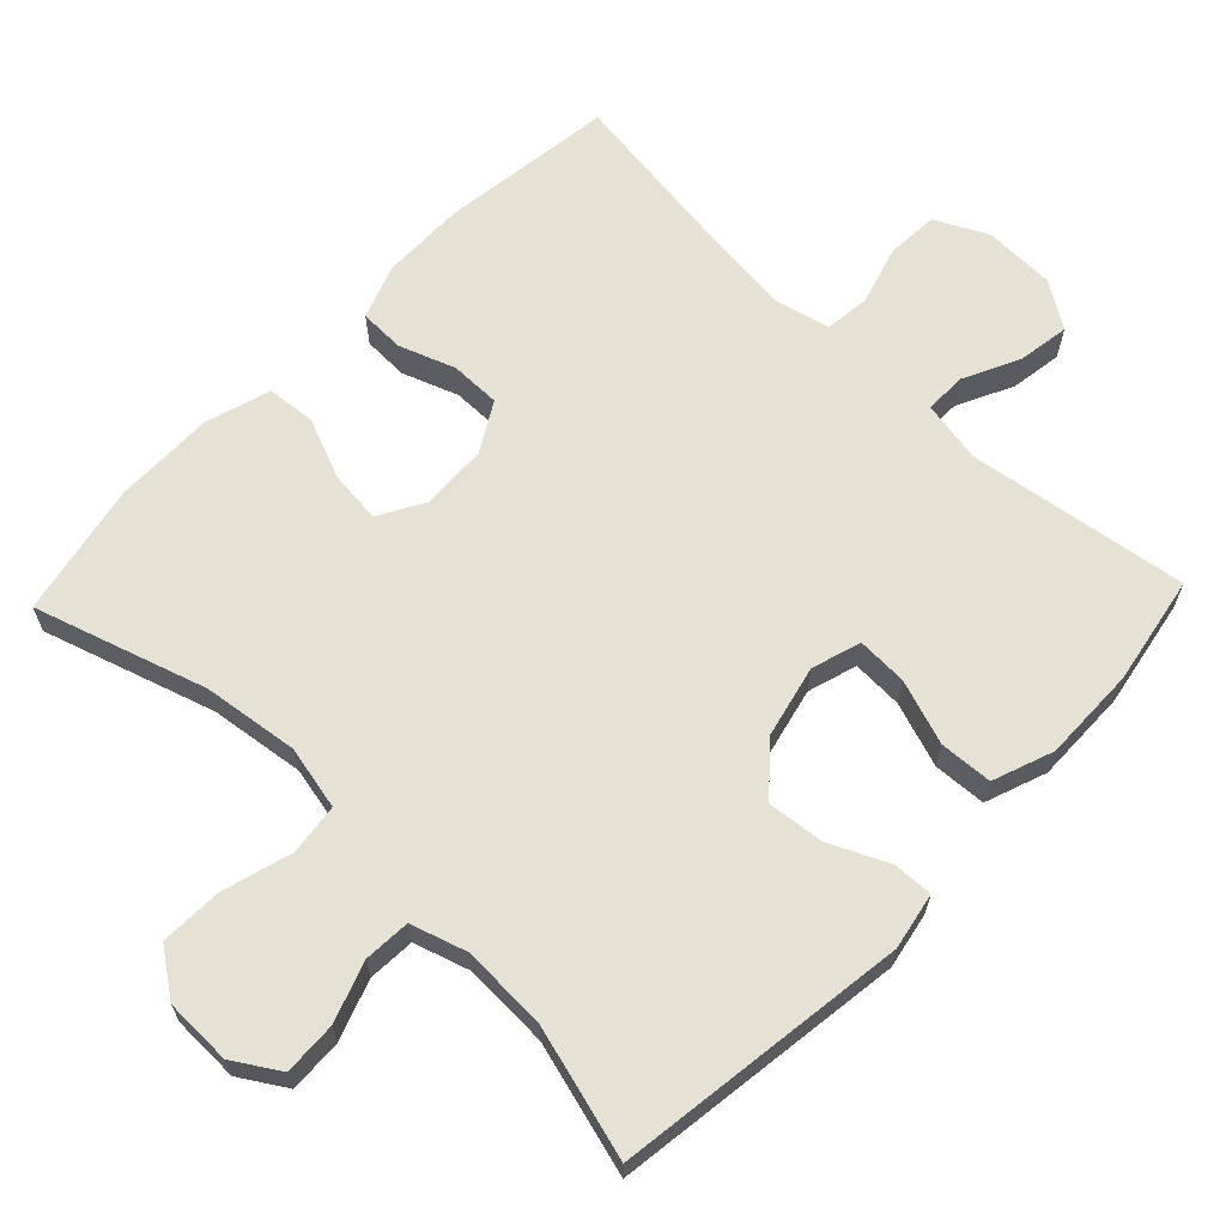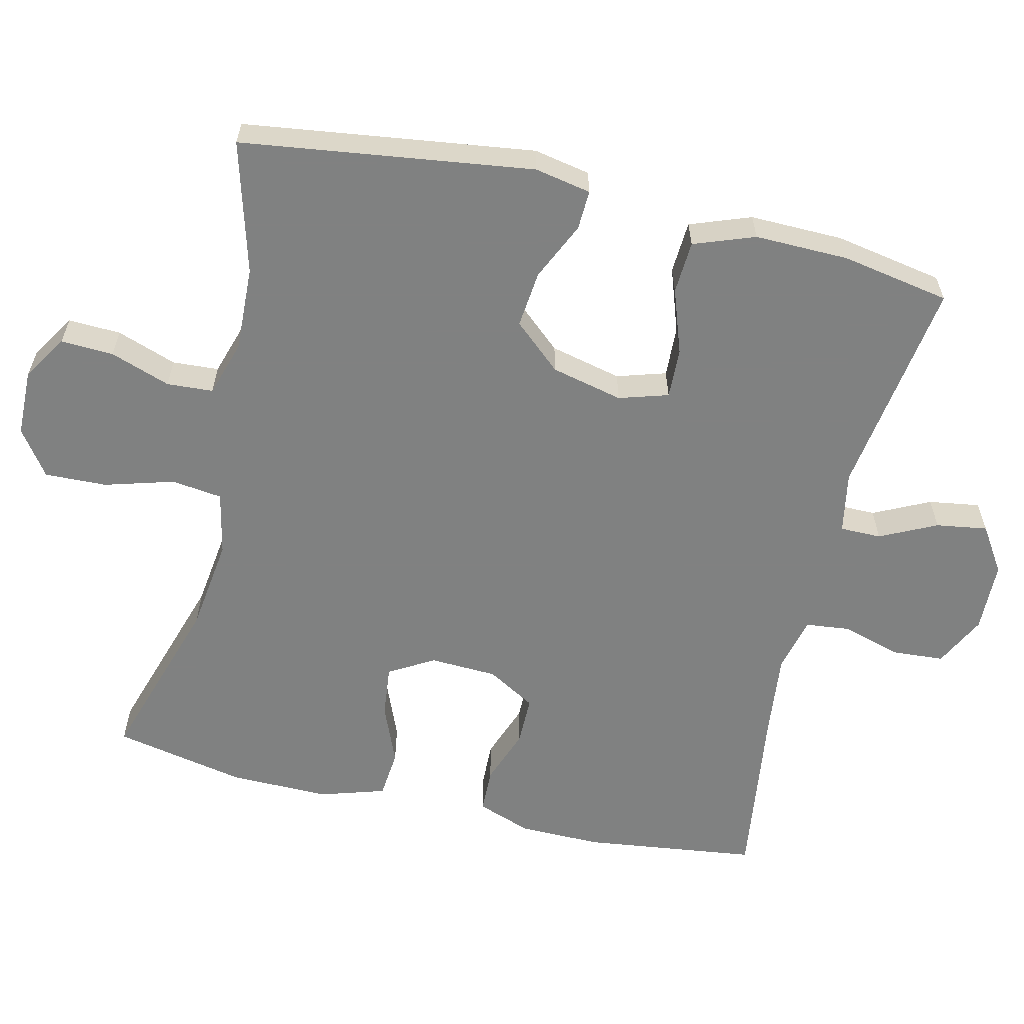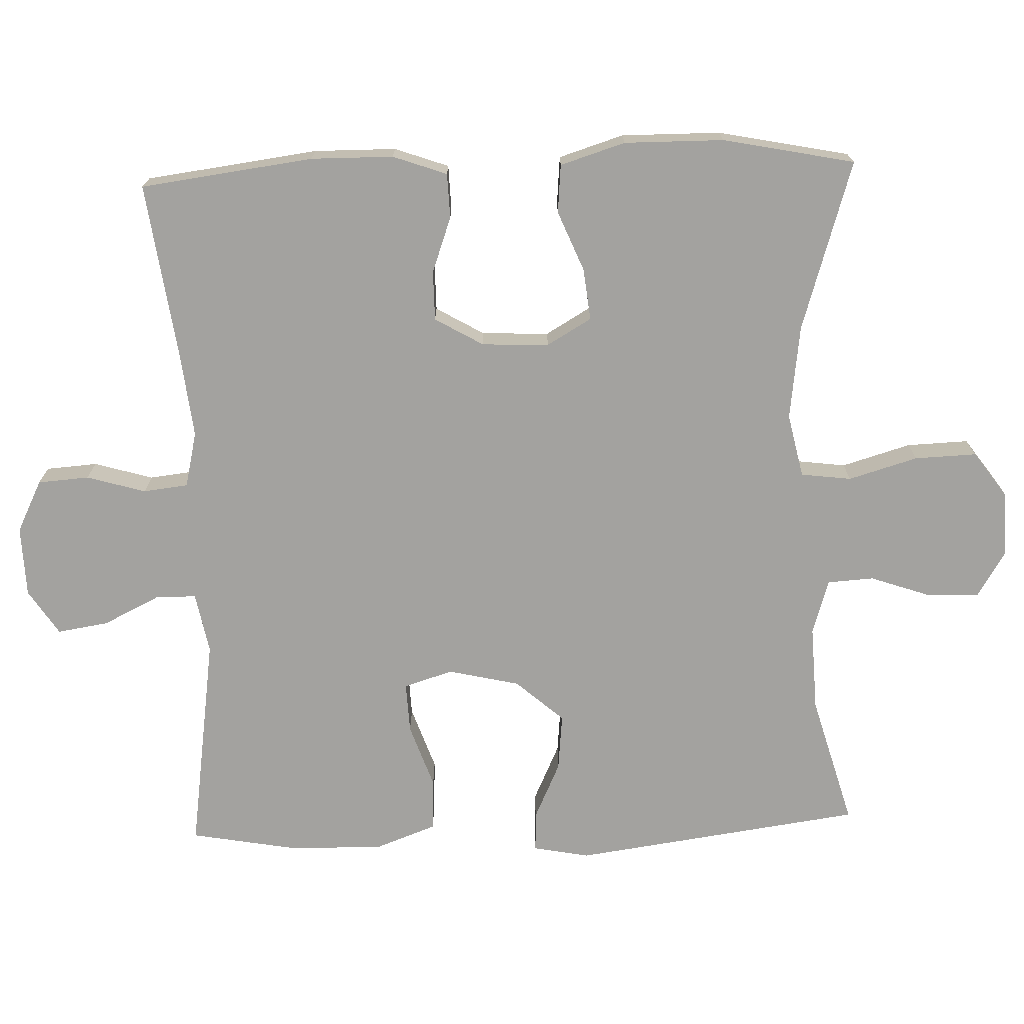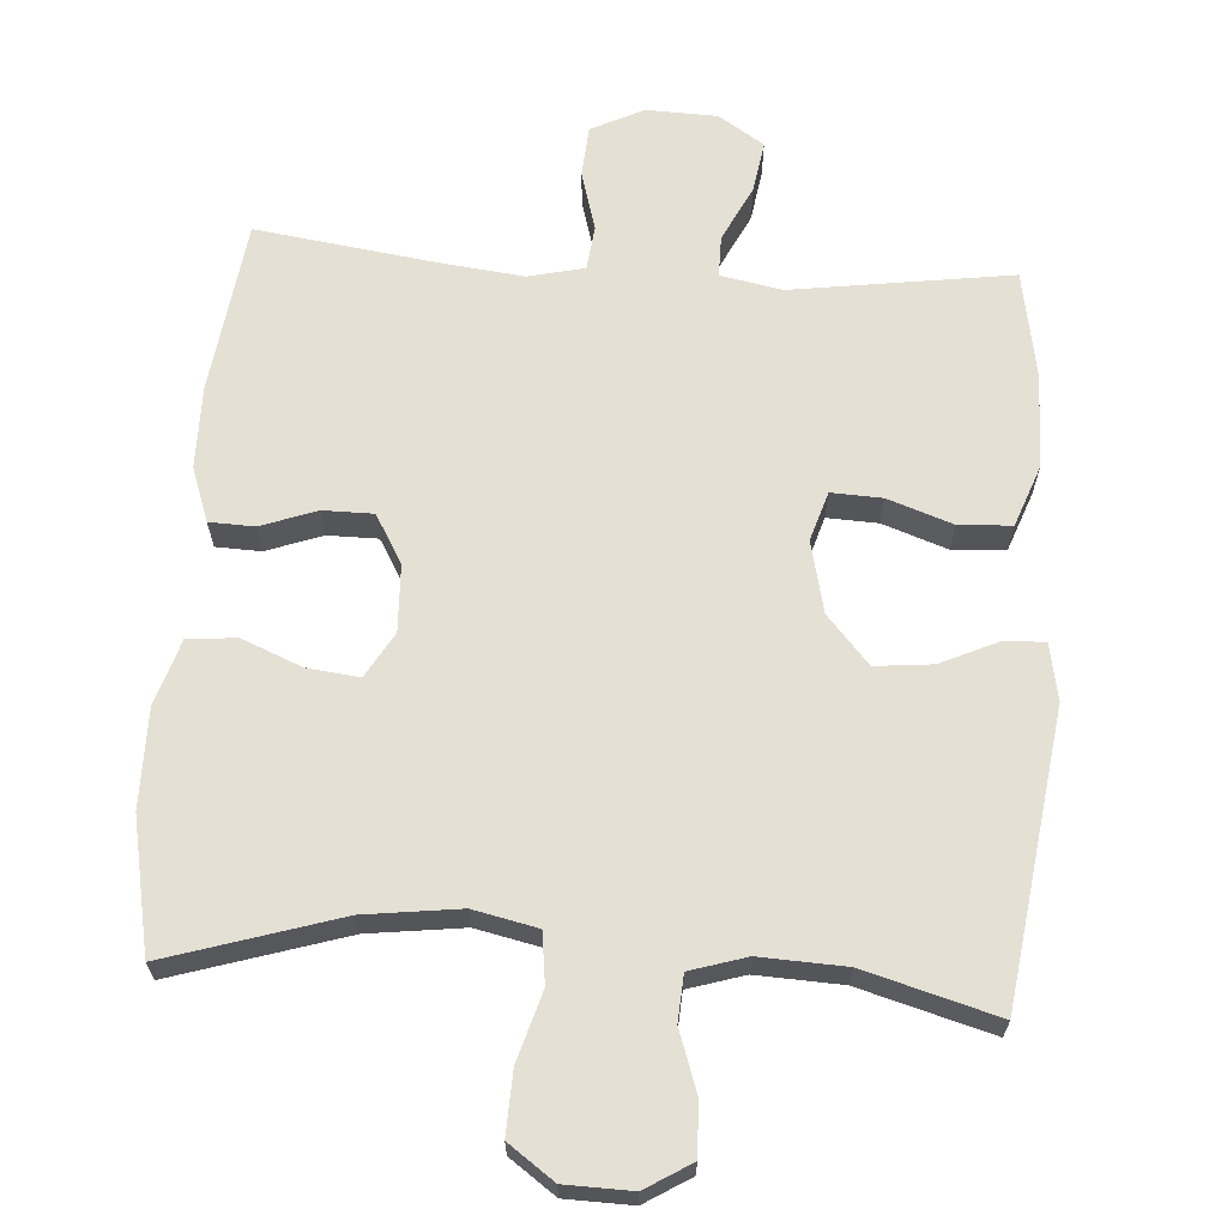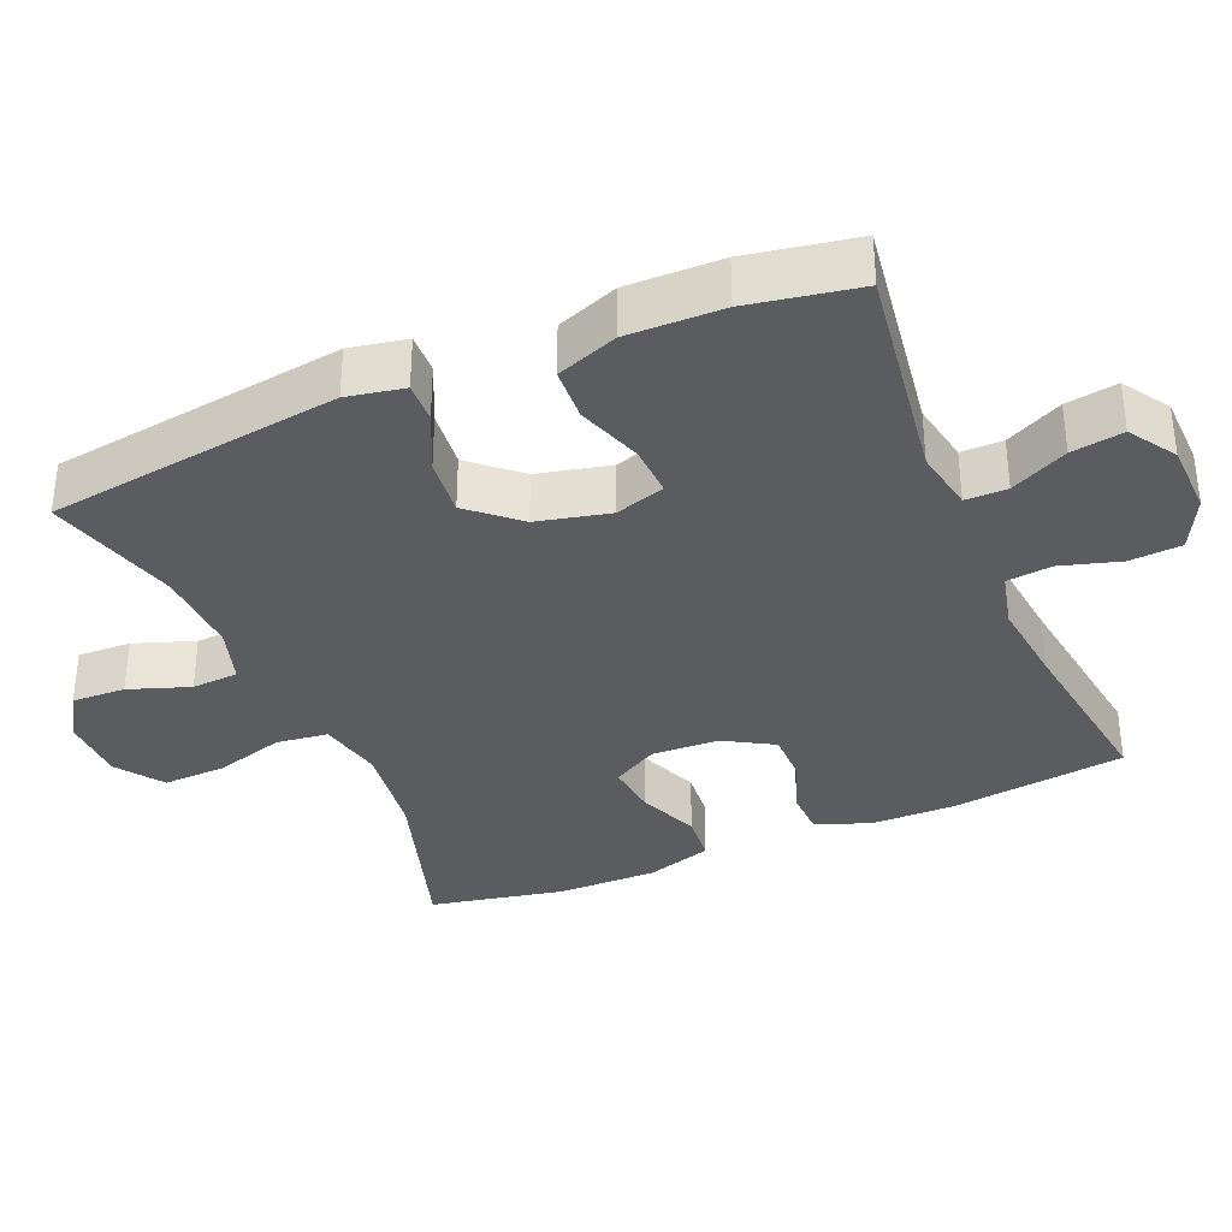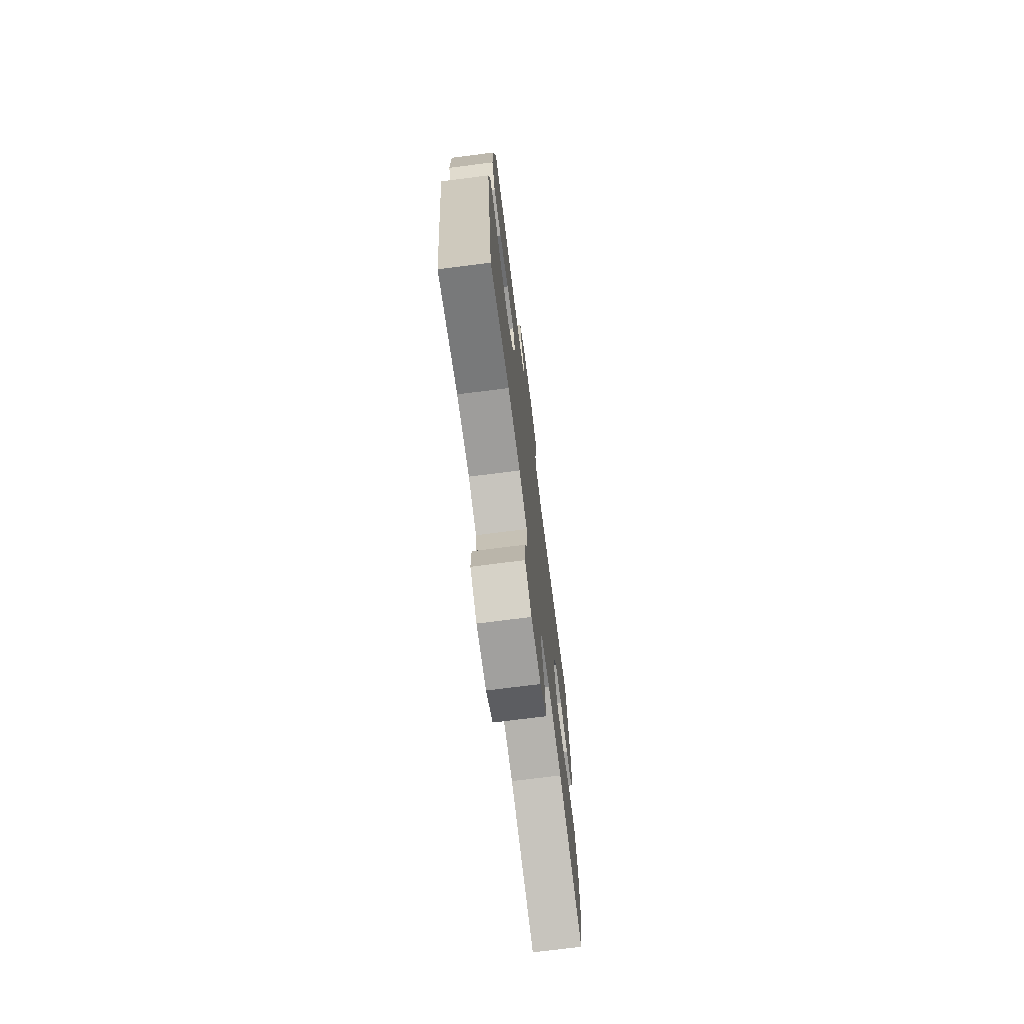
<metadata>
{"format":"obj","ext":"obj","renderer":"f3d","projection":"perspective","resolution":1024,"background":"white","views":[{"elev":64.8,"azim":-136.3,"up":"+Y"},{"elev":-60.3,"azim":-103.3,"up":"+Y"},{"elev":-72.5,"azim":92.0,"up":"+Y"},{"elev":65.2,"azim":-176.0,"up":"+Y"},{"elev":-35.0,"azim":-67.0,"up":"+Y"},{"elev":-73.0,"azim":-82.7,"up":"+Z"}]}
</metadata>
<code>
v 0.5 0.07 -0.5
v 0.264 0.07 -0.426
v 0.133 0.07 -0.409
v 0.045 0.07 -0.428
v 0.036 0.07 -0.498
v 0.064 0.07 -0.594
v 0.067 0.07 -0.68
v 0.004 0.07 -0.725
v -0.088 0.07 -0.727
v -0.151 0.07 -0.688
v -0.148 0.07 -0.615
v -0.119 0.07 -0.532
v -0.123 0.07 -0.468
v -0.2 0.07 -0.444
v -0.318 0.07 -0.449
v -0.5 0.07 -0.5
v -0.555 0.07 -0.098
v -0.54 0.07 -0.02
v -0.485 0.07 -0.022
v -0.405 0.07 -0.059
v -0.326 0.07 -0.067
v -0.268 0.07 -0.001
v -0.245 0.07 0.098
v -0.266 0.07 0.166
v -0.336 0.07 0.163
v -0.425 0.07 0.132
v -0.498 0.07 0.136
v -0.529 0.07 0.22
v -0.527 0.07 0.35
v -0.5 0.07 0.5
v -0.197 0.07 0.456
v -0.112 0.07 0.472
v -0.112 0.07 0.529
v -0.15 0.07 0.607
v -0.161 0.07 0.678
v -0.098 0.07 0.719
v 0 0.07 0.722
v 0.072 0.07 0.686
v 0.077 0.07 0.615
v 0.053 0.07 0.533
v 0.06 0.07 0.471
v 0.137 0.07 0.453
v 0.253 0.07 0.466
v 0.5 0.07 0.5
v 0.531 0.07 0.26
v 0.53 0.07 0.146
v 0.503 0.07 0.071
v 0.441 0.07 0.069
v 0.364 0.07 0.097
v 0.295 0.07 0.097
v 0.256 0.07 0.03
v 0.252 0.07 -0.063
v 0.288 0.07 -0.125
v 0.36 0.07 -0.117
v 0.443 0.07 -0.083
v 0.51 0.07 -0.089
v 0.538 0.07 -0.179
v 0.537 0.07 -0.317
v 0.5 0 -0.5
v 0.264 0 -0.426
v 0.133 0 -0.409
v 0.045 0 -0.428
v 0.036 0 -0.498
v 0.064 0 -0.594
v 0.067 0 -0.68
v 0.004 0 -0.725
v -0.088 0 -0.727
v -0.151 0 -0.688
v -0.148 0 -0.615
v -0.119 0 -0.532
v -0.123 0 -0.468
v -0.2 0 -0.444
v -0.318 0 -0.449
v -0.5 0 -0.5
v -0.555 0 -0.098
v -0.54 0 -0.02
v -0.485 0 -0.022
v -0.405 0 -0.059
v -0.326 0 -0.067
v -0.268 0 -0.001
v -0.245 0 0.098
v -0.266 0 0.166
v -0.336 0 0.163
v -0.425 0 0.132
v -0.498 0 0.136
v -0.529 0 0.22
v -0.527 0 0.35
v -0.5 0 0.5
v -0.197 0 0.456
v -0.112 0 0.472
v -0.112 0 0.529
v -0.15 0 0.607
v -0.161 0 0.678
v -0.098 0 0.719
v 0 0 0.722
v 0.072 0 0.686
v 0.077 0 0.615
v 0.053 0 0.533
v 0.06 0 0.471
v 0.137 0 0.453
v 0.253 0 0.466
v 0.5 0 0.5
v 0.531 0 0.26
v 0.53 0 0.146
v 0.503 0 0.071
v 0.441 0 0.069
v 0.364 0 0.097
v 0.295 0 0.097
v 0.256 0 0.03
v 0.252 0 -0.063
v 0.288 0 -0.125
v 0.36 0 -0.117
v 0.443 0 -0.083
v 0.51 0 -0.089
v 0.538 0 -0.179
v 0.537 0 -0.317
f 58 1 2
f 57 58 2
f 56 57 2
f 55 56 2
f 54 55 2
f 53 54 2 3
f 52 53 3 4
f 51 52 4
f 47 48 49
f 46 47 49
f 45 46 49
f 44 45 49
f 43 44 49
f 42 43 49 50
f 41 42 50 51
f 38 39 40
f 37 38 40
f 36 37 40
f 35 36 40
f 34 35 40
f 33 34 40
f 32 33 40 41
f 41 51 4
f 32 41 4
f 31 32 4
f 29 30 31
f 28 29 31
f 27 28 31
f 26 27 31
f 25 26 31
f 18 19 20
f 17 18 20
f 16 17 20
f 15 16 20
f 14 15 20 21
f 13 14 21 22
f 10 11 12
f 9 10 12
f 8 9 12
f 7 8 12
f 6 7 12
f 5 6 12
f 5 12 13
f 13 22 23
f 5 13 23
f 4 5 23
f 24 25 31
f 4 23 24 31
f 60 59 116
f 60 116 115
f 60 115 114
f 60 114 113
f 60 113 112
f 61 60 112 111
f 62 61 111 110
f 62 110 109
f 107 106 105
f 107 105 104
f 107 104 103
f 107 103 102
f 107 102 101
f 108 107 101 100
f 109 108 100 99
f 98 97 96
f 98 96 95
f 98 95 94
f 98 94 93
f 98 93 92
f 98 92 91
f 99 98 91 90
f 62 109 99
f 62 99 90
f 62 90 89
f 89 88 87
f 89 87 86
f 89 86 85
f 89 85 84
f 89 84 83
f 78 77 76
f 78 76 75
f 78 75 74
f 78 74 73
f 79 78 73 72
f 80 79 72 71
f 70 69 68
f 70 68 67
f 70 67 66
f 70 66 65
f 70 65 64
f 70 64 63
f 71 70 63
f 81 80 71
f 81 71 63
f 81 63 62
f 89 83 82
f 89 82 81 62
f 1 59 60 2
f 2 60 61 3
f 3 61 62 4
f 4 62 63 5
f 5 63 64 6
f 6 64 65 7
f 7 65 66 8
f 8 66 67 9
f 9 67 68 10
f 10 68 69 11
f 11 69 70 12
f 12 70 71 13
f 13 71 72 14
f 14 72 73 15
f 15 73 74 16
f 16 74 75 17
f 17 75 76 18
f 18 76 77 19
f 19 77 78 20
f 20 78 79 21
f 21 79 80 22
f 22 80 81 23
f 23 81 82 24
f 24 82 83 25
f 25 83 84 26
f 26 84 85 27
f 27 85 86 28
f 28 86 87 29
f 29 87 88 30
f 30 88 89 31
f 31 89 90 32
f 32 90 91 33
f 33 91 92 34
f 34 92 93 35
f 35 93 94 36
f 36 94 95 37
f 37 95 96 38
f 38 96 97 39
f 39 97 98 40
f 40 98 99 41
f 41 99 100 42
f 42 100 101 43
f 43 101 102 44
f 44 102 103 45
f 45 103 104 46
f 46 104 105 47
f 47 105 106 48
f 48 106 107 49
f 49 107 108 50
f 50 108 109 51
f 51 109 110 52
f 52 110 111 53
f 53 111 112 54
f 54 112 113 55
f 55 113 114 56
f 56 114 115 57
f 57 115 116 58
f 58 116 59 1

</code>
